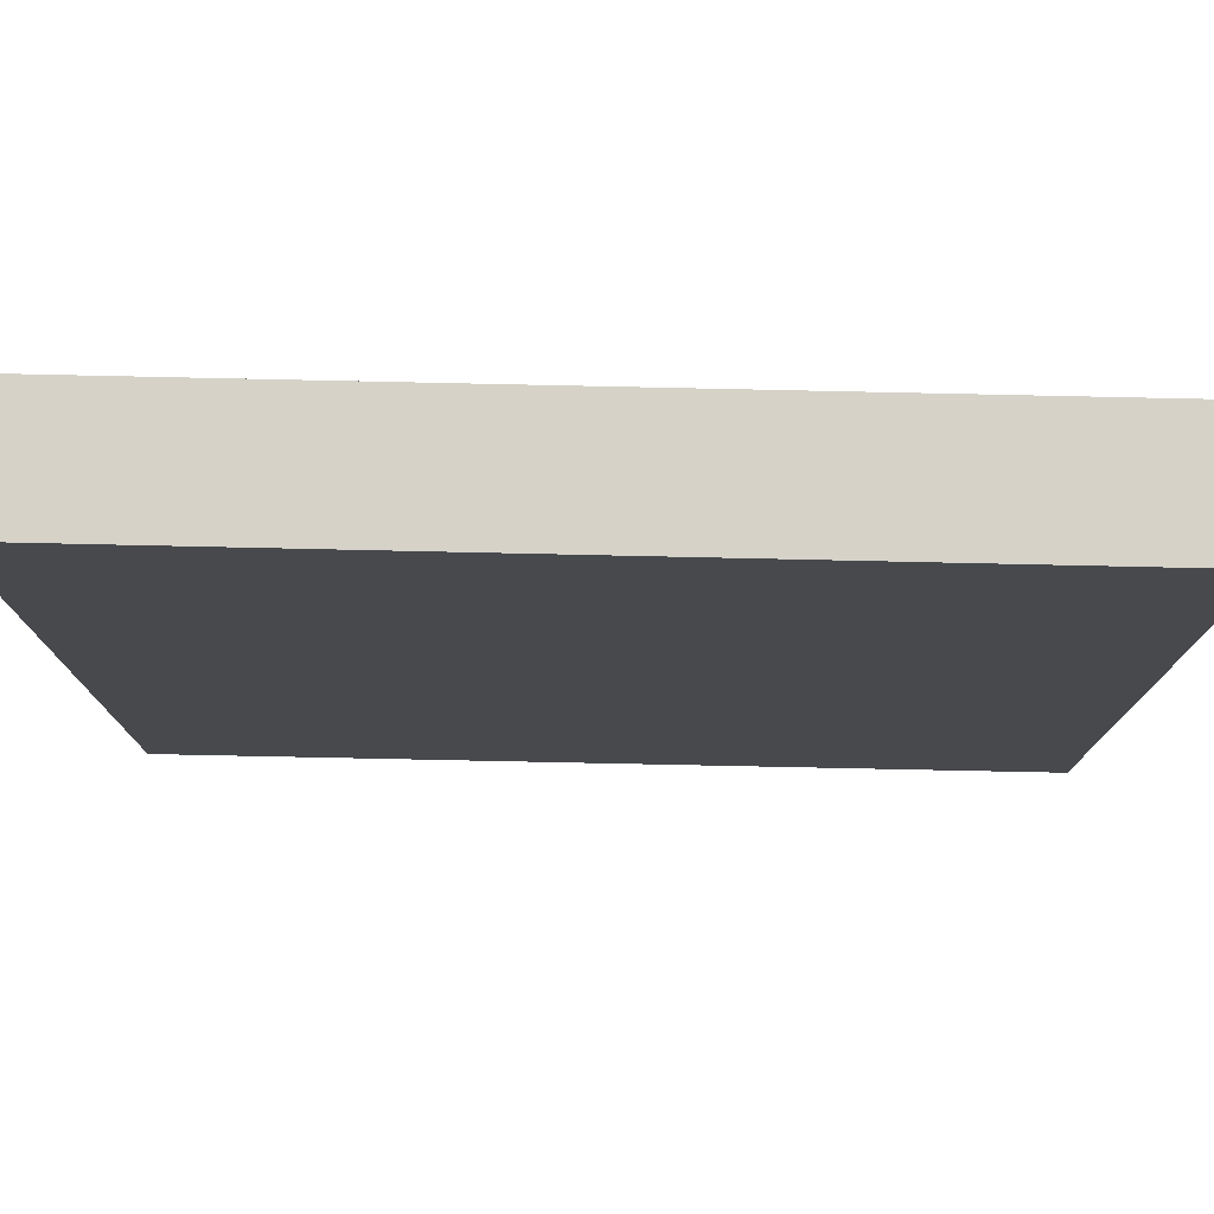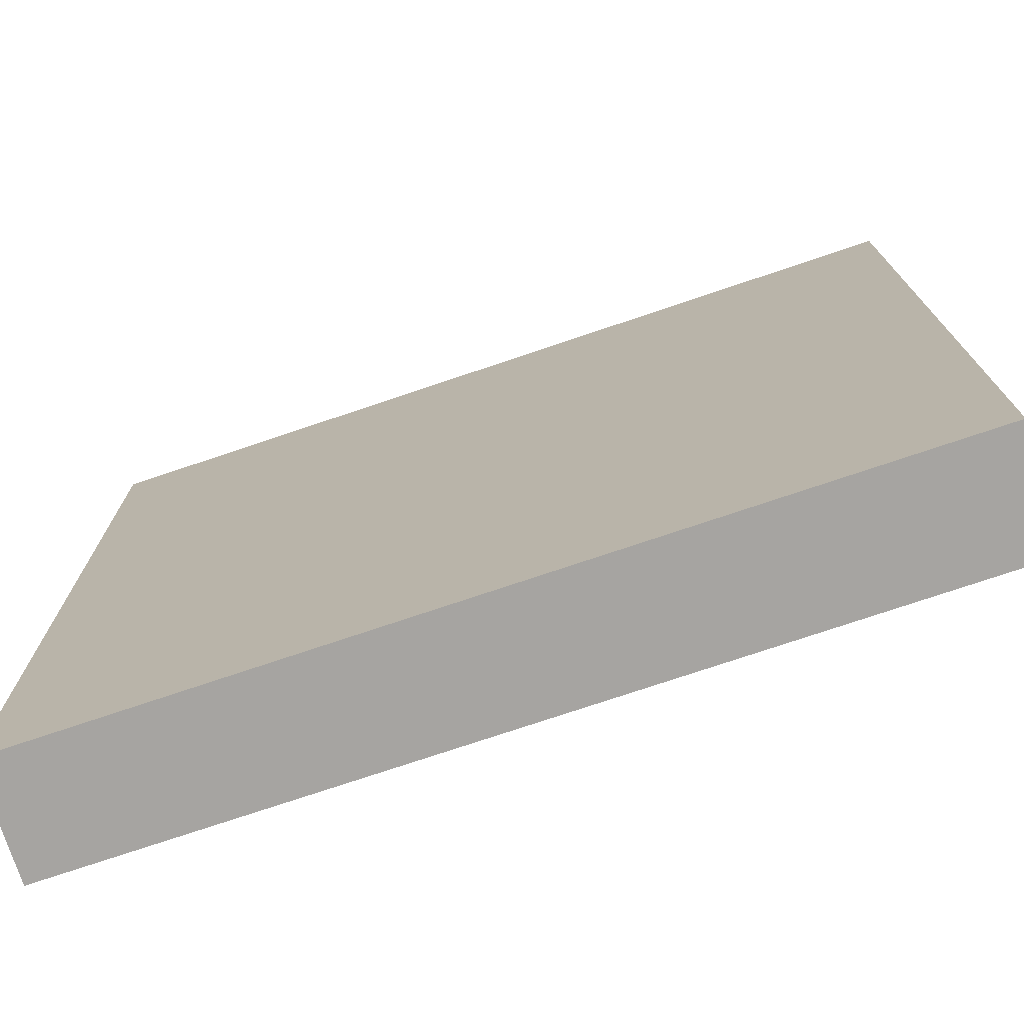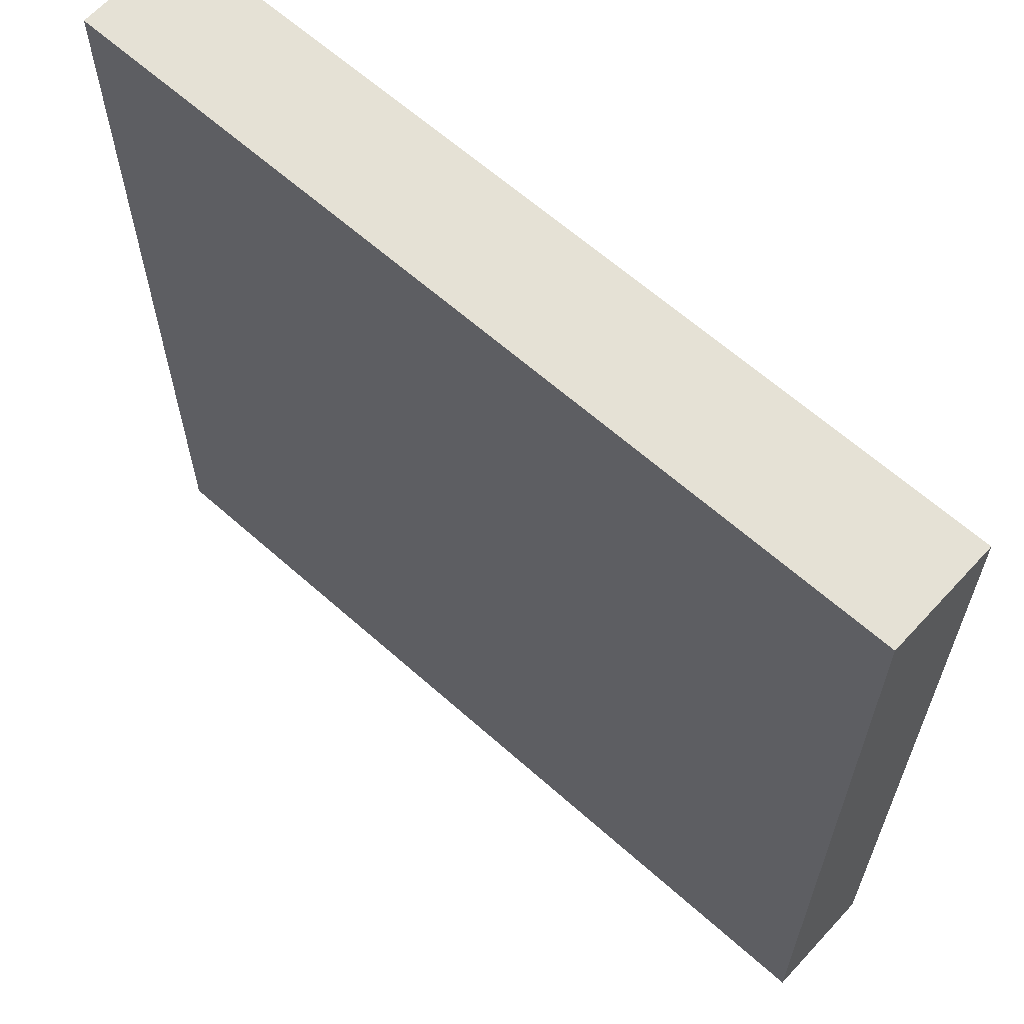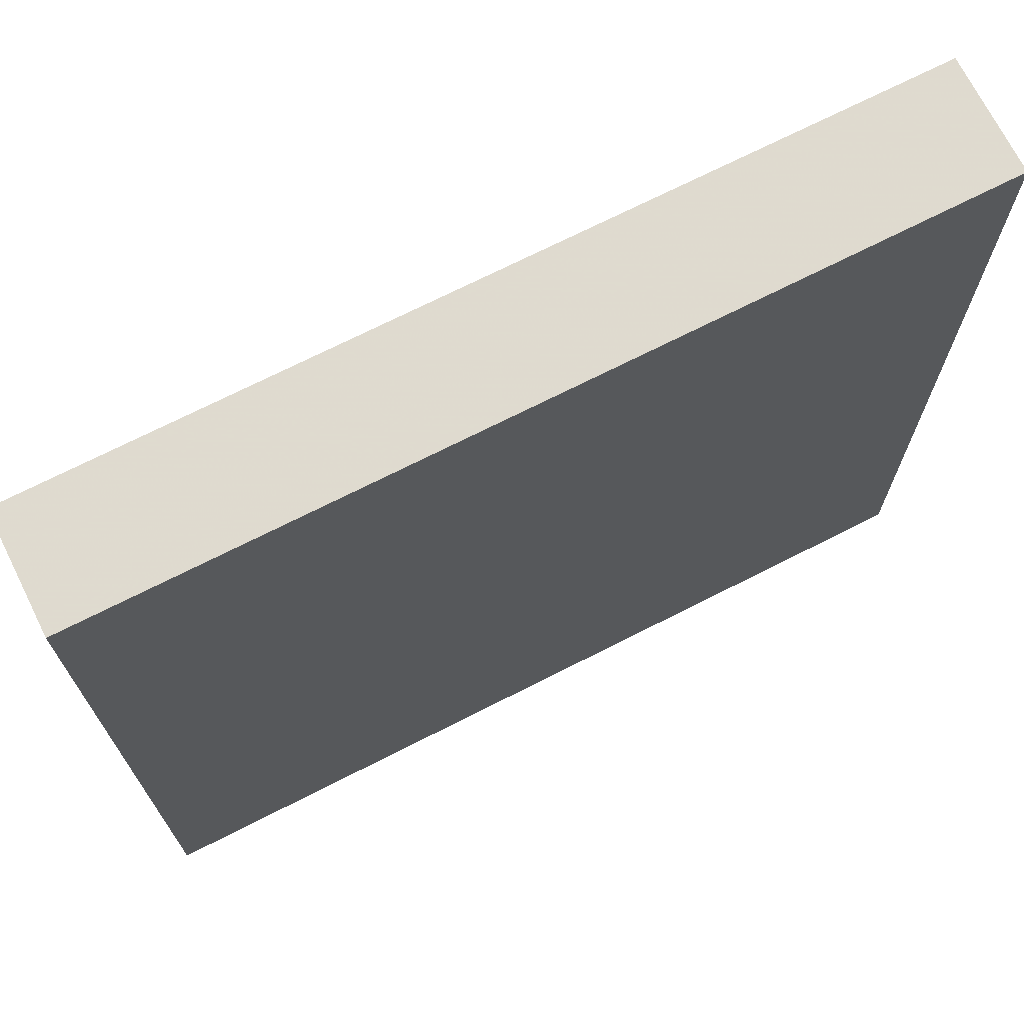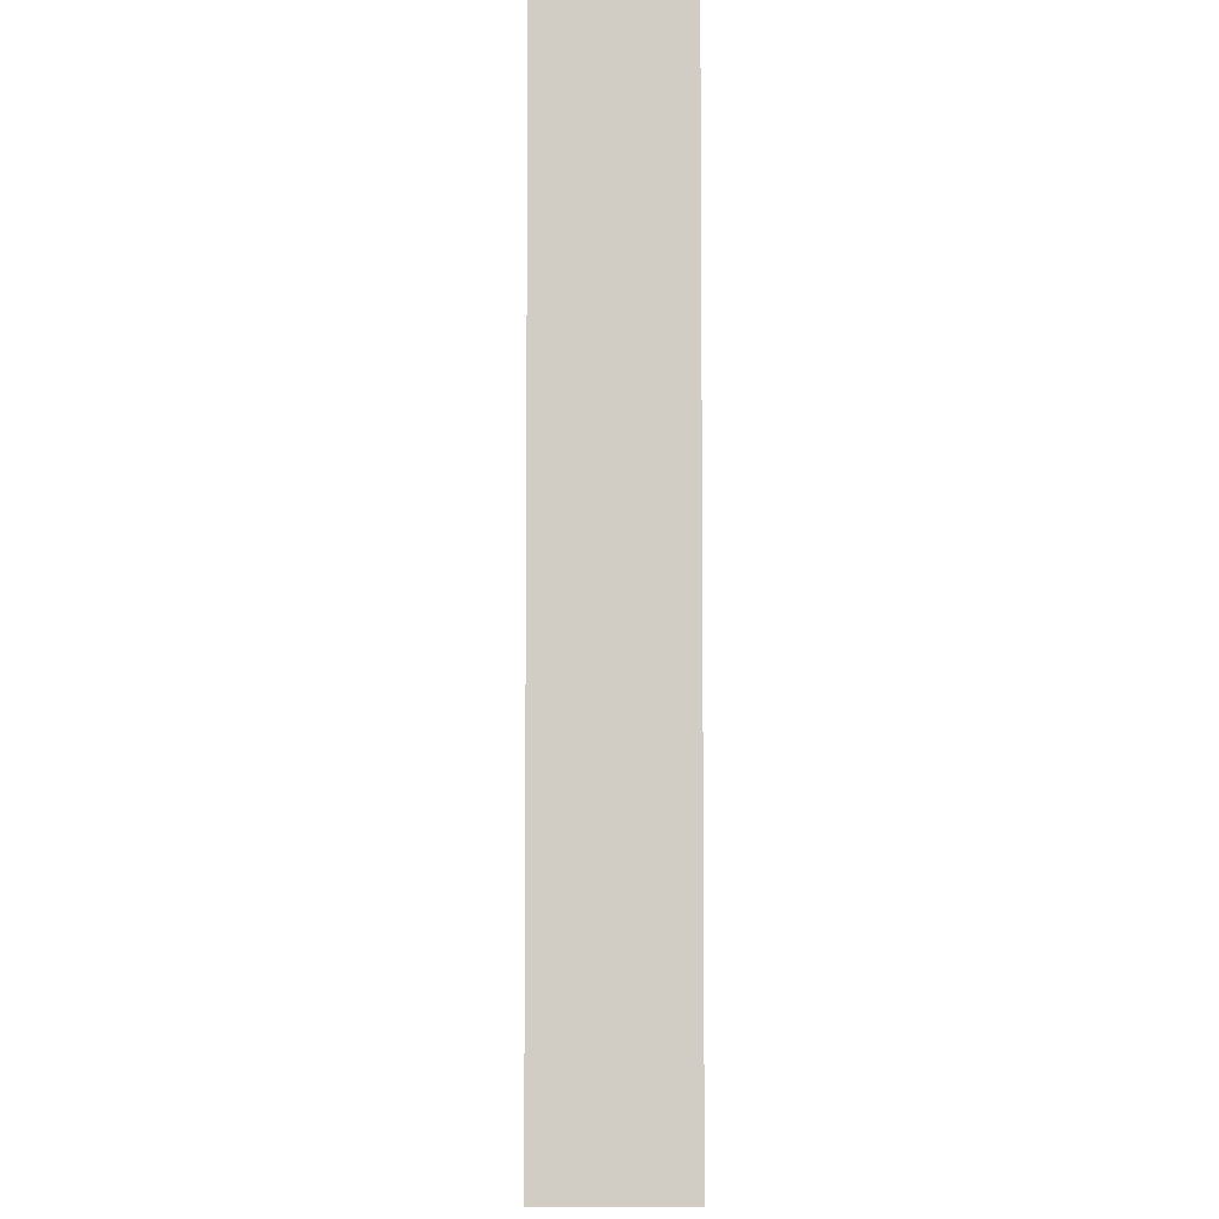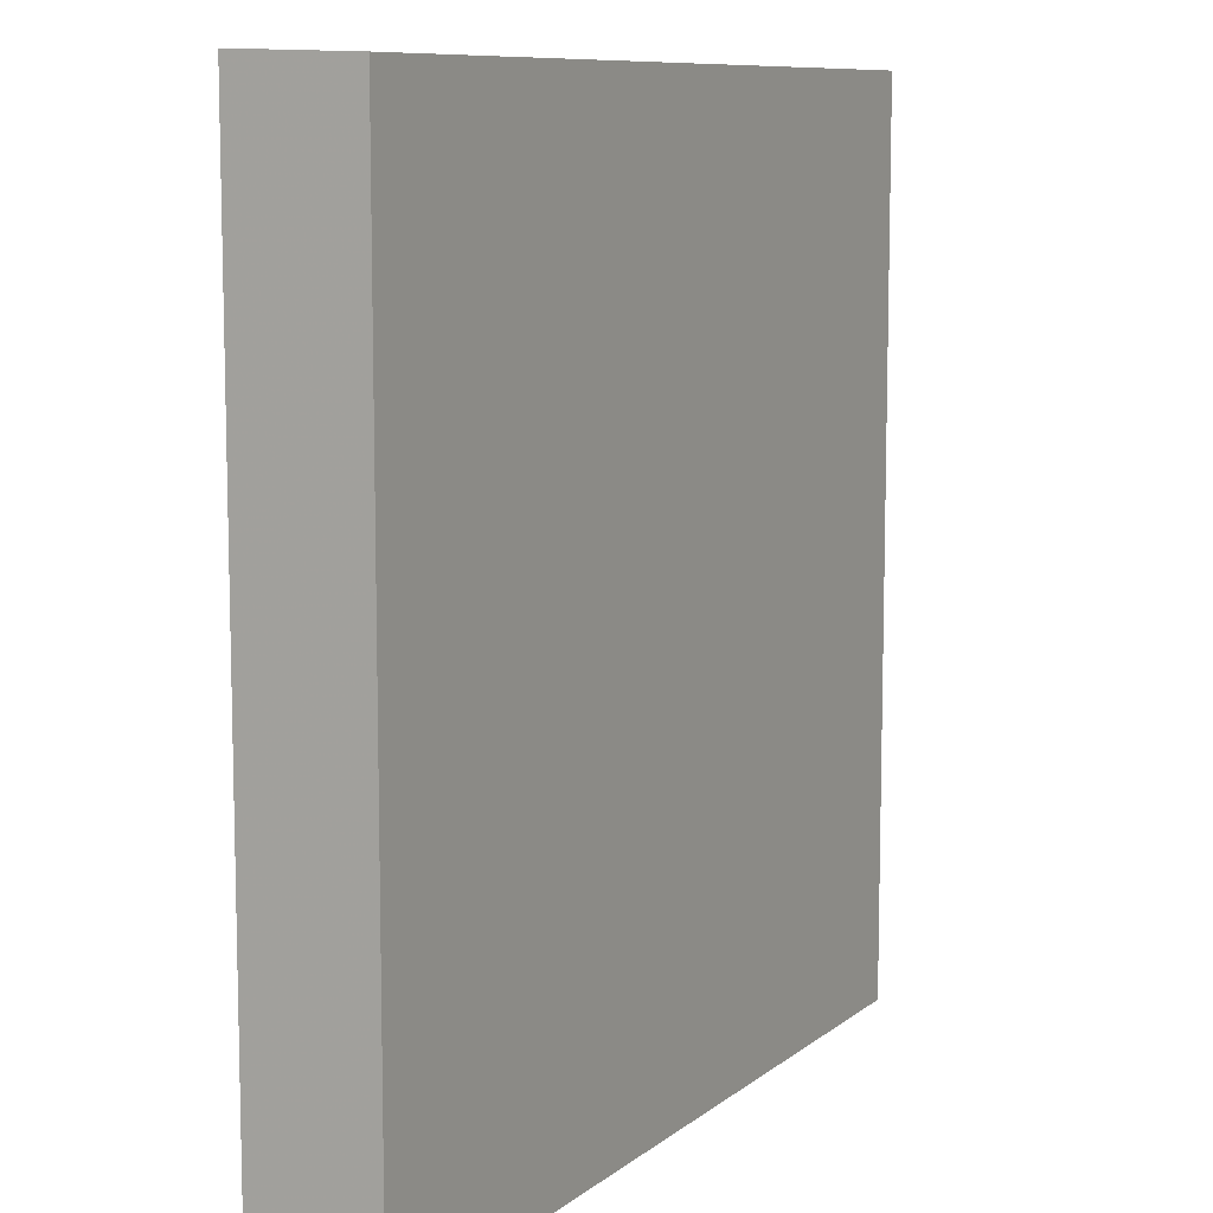
<metadata>
{"format":"obj","ext":"obj","renderer":"f3d","projection":"perspective","resolution":1024,"background":"white","views":[{"elev":77.9,"azim":-178.8,"up":"+Y"},{"elev":-74.8,"azim":-161.3,"up":"+Y"},{"elev":63.2,"azim":41.9,"up":"+Y"},{"elev":71.1,"azim":-26.9,"up":"+Y"},{"elev":-6.3,"azim":-90.4,"up":"+Y"},{"elev":9.4,"azim":118.2,"up":"+Y"}]}
</metadata>
<code>
o 810
v 2212 1873 12.34
v 2212 1873 12.34
v 2212 1873 12.34
v 2212 1873 12.34
v 2212 1873 12.34
v 2212 1873 12.34
v 2212 1873 12.34
v 2212 1873 12.34
v 2212 1873 12.34
v 2212 1873 12.34
v 2212 1873 12.34
v 2212 1873 12.34
v 2212 1873 12.34
v 2212 1873 12.34
v 2212 1873 12.34
v 2212 1873 12.34
v 2212 1873 12.34
v 2212 1873 12.34
v 2212 1873 12.34
v 2212 1873 12.34
v 2212 1873 12.34
v 2212 1873 12.34
v 2212 1873 12.34
v 2212 1873 12.34
v 2212 1873 12.34
v 2212 1873 12.34
v 2212 1873 12.34
v 2212 1873 12.34
v 2212 1873 12.34
f 1 2 3
f 1 4 5
f 6 2 7
f 8 9 7
f 10 7 11
f 12 13 14
f 14 15 16
f 17 15 18
f 19 20 21
f 22 23 20
f 24 25 26
f 27 28 29

</code>
